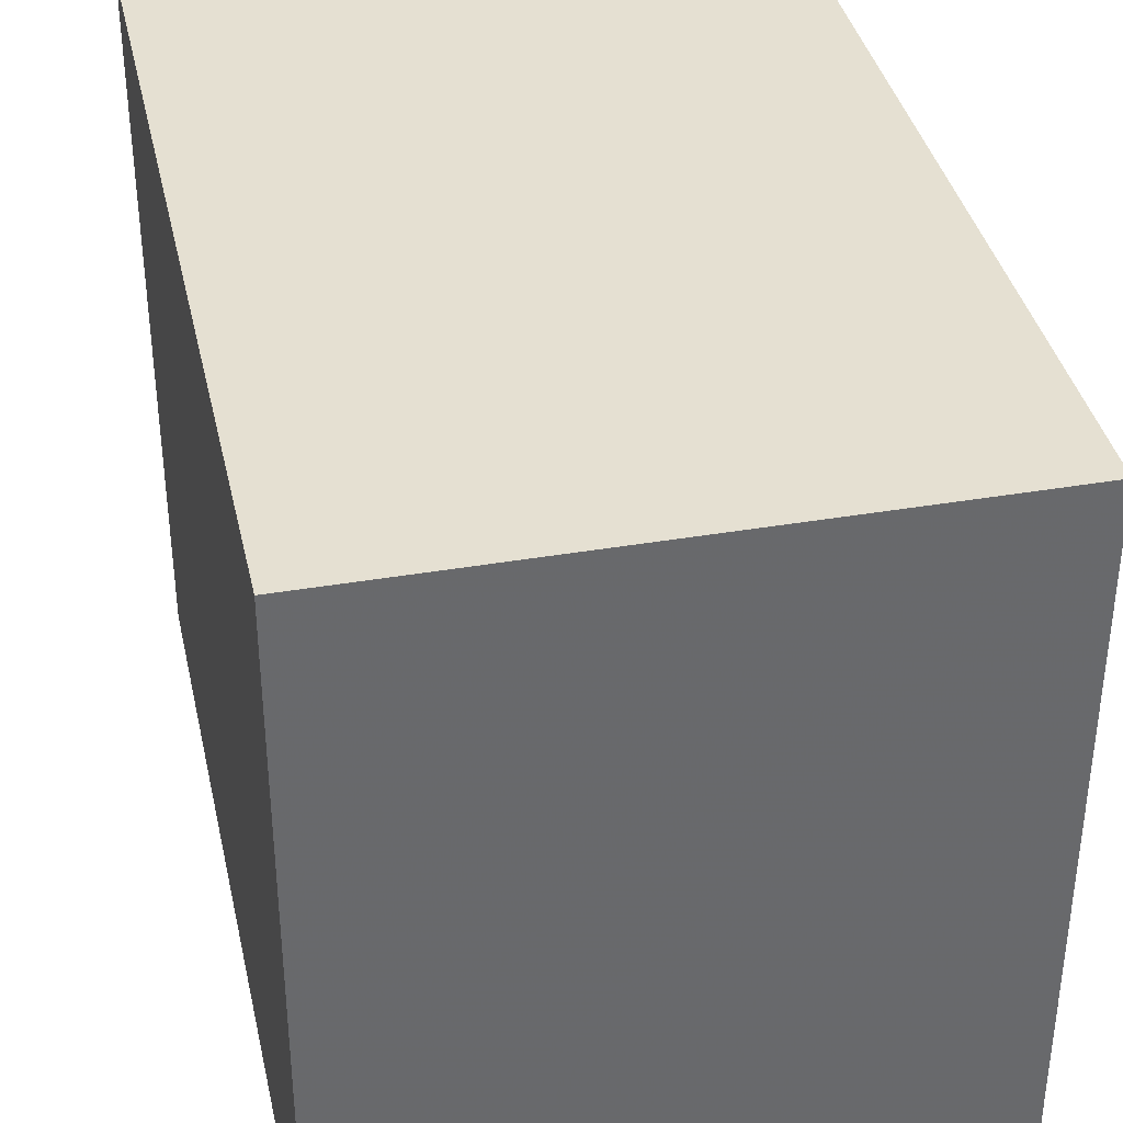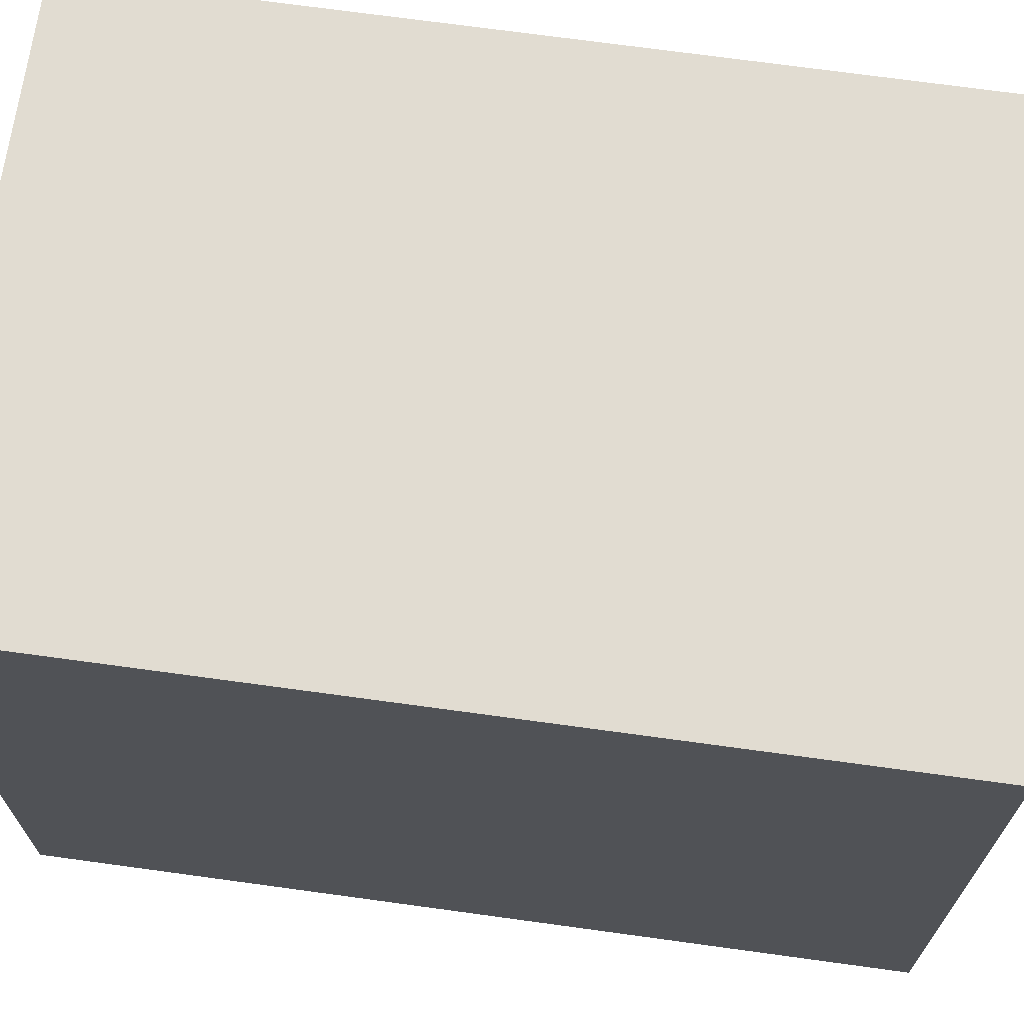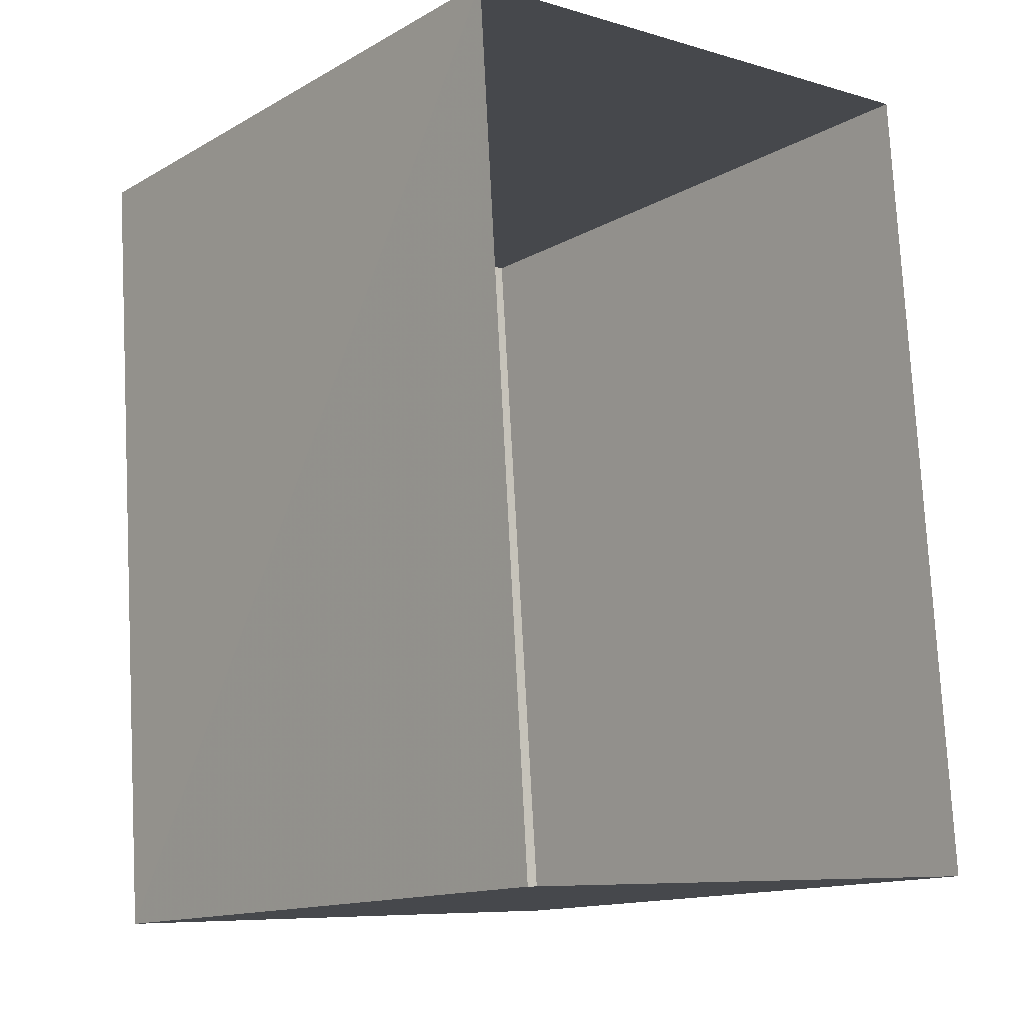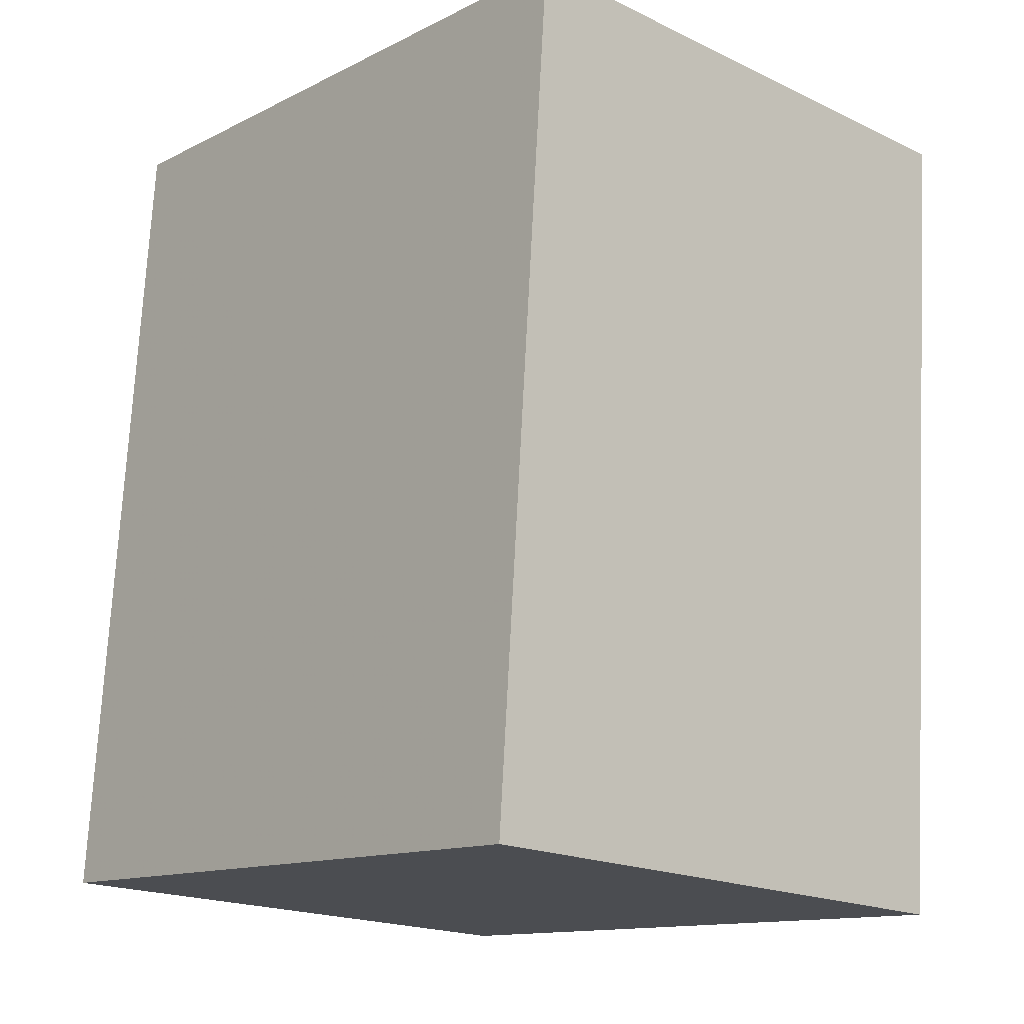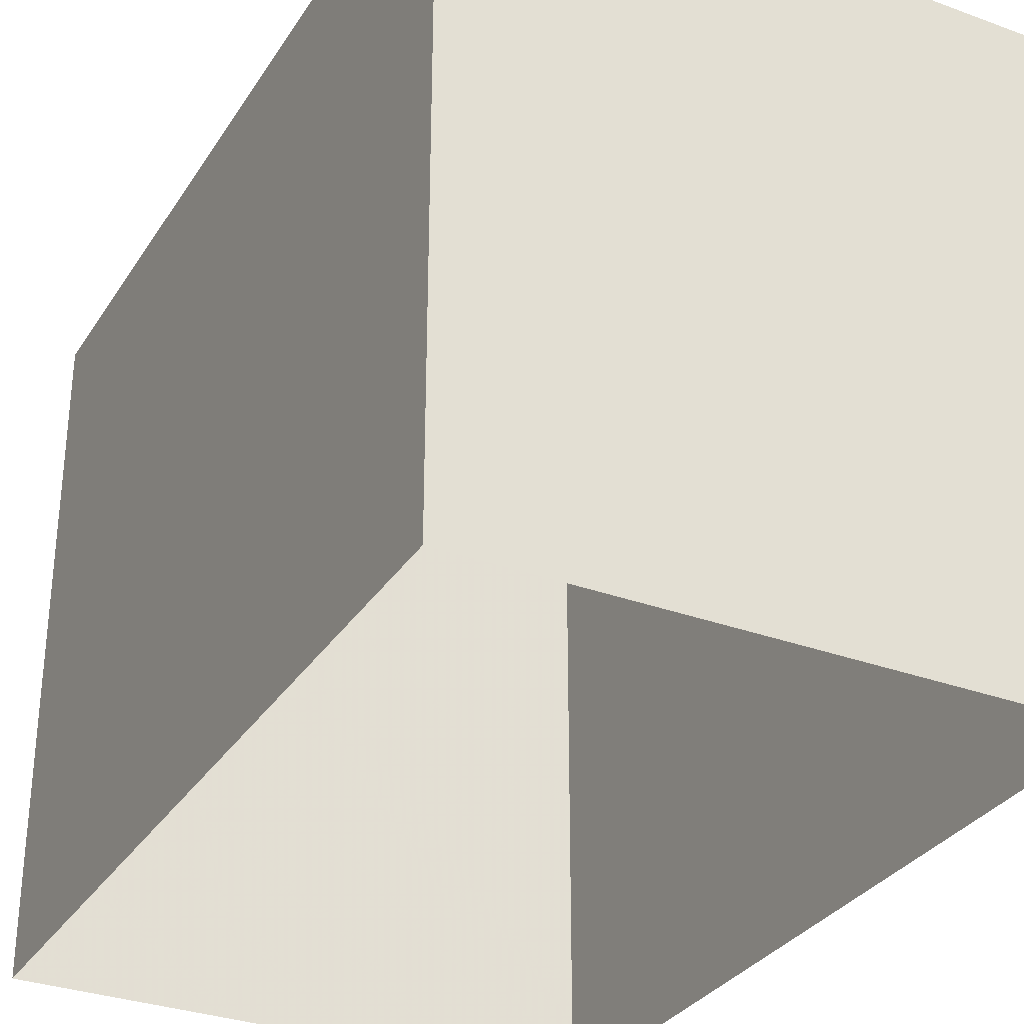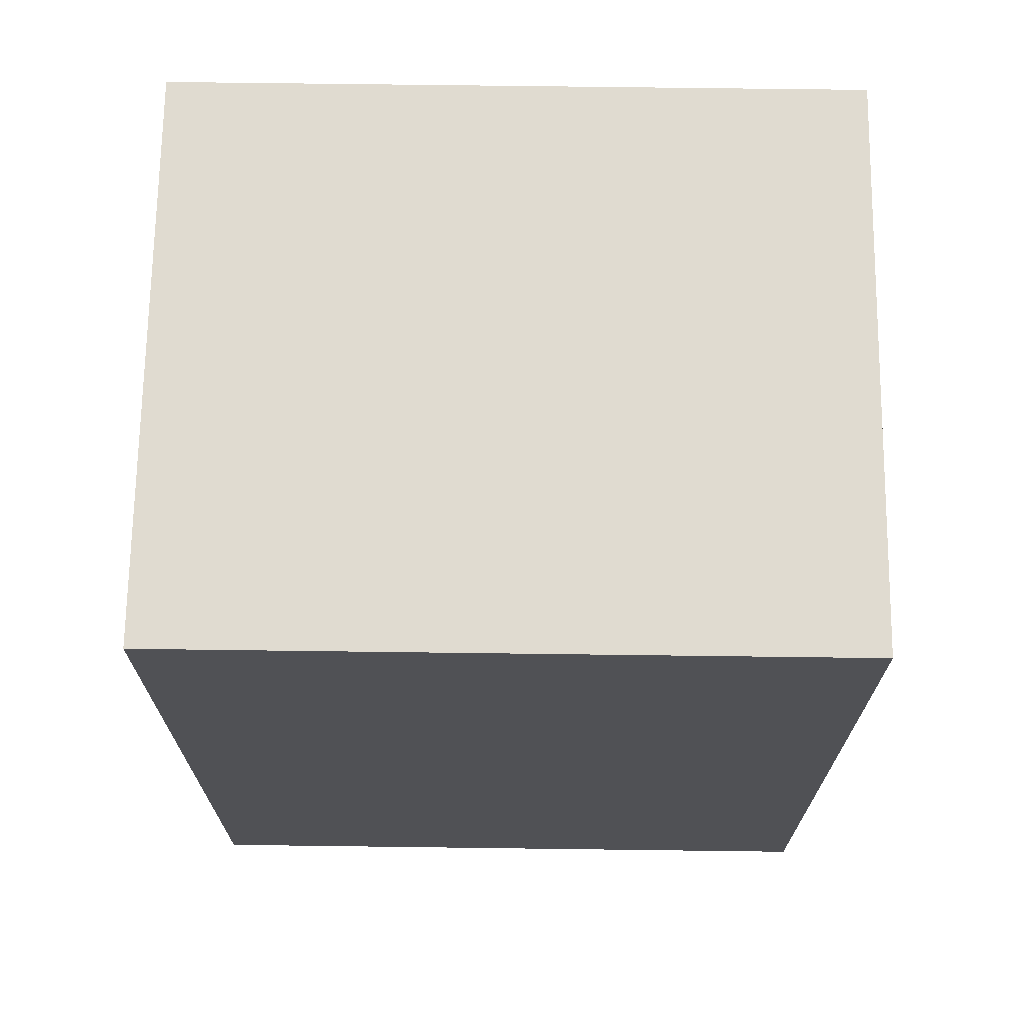
<metadata>
{"format":"obj","ext":"obj","renderer":"f3d","projection":"perspective","resolution":1024,"background":"white","views":[{"elev":37.7,"azim":163.8,"up":"+Z"},{"elev":69.3,"azim":94.0,"up":"+Z"},{"elev":-13.9,"azim":140.8,"up":"+Y"},{"elev":-13.1,"azim":-41.6,"up":"+Y"},{"elev":-31.8,"azim":-31.4,"up":"+Z"},{"elev":74.0,"azim":-89.2,"up":"+Y"}]}
</metadata>
<code>
v -3.728e+05 -1.036e+05 31.18
v -3.728e+05 -1.036e+05 31.18
v -3.728e+05 -1.036e+05 31.17
v -3.728e+05 -1.036e+05 31.17
v -3.728e+05 -1.036e+05 38.24
v -3.728e+05 -1.036e+05 38.24
v -3.728e+05 -1.036e+05 38.24
v -3.728e+05 -1.036e+05 38.24
f 1 2 3
f 4 1 3
f 5 6 7
f 8 5 7
f 8 2 1
f 5 8 1
f 7 4 3
f 7 6 4
f 8 3 2
f 8 7 3
f 5 1 4
f 6 5 4

</code>
